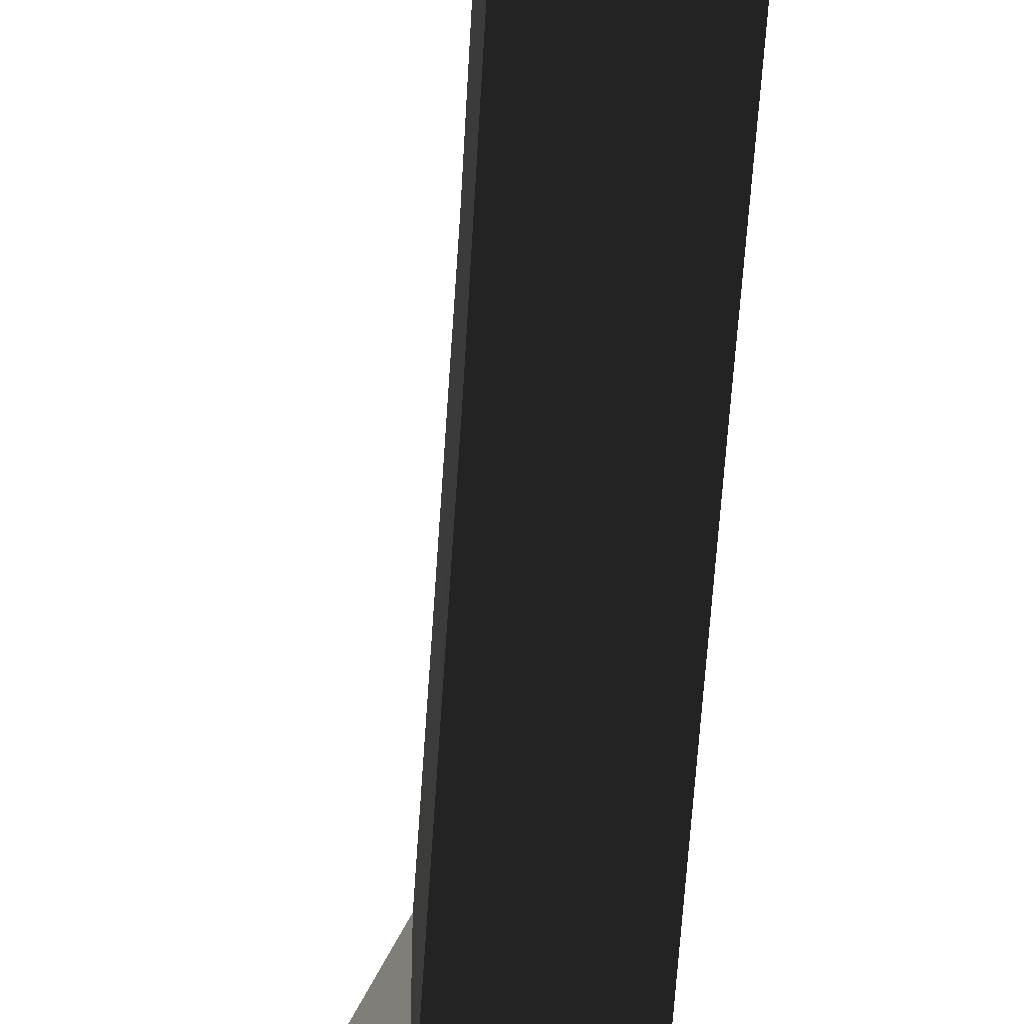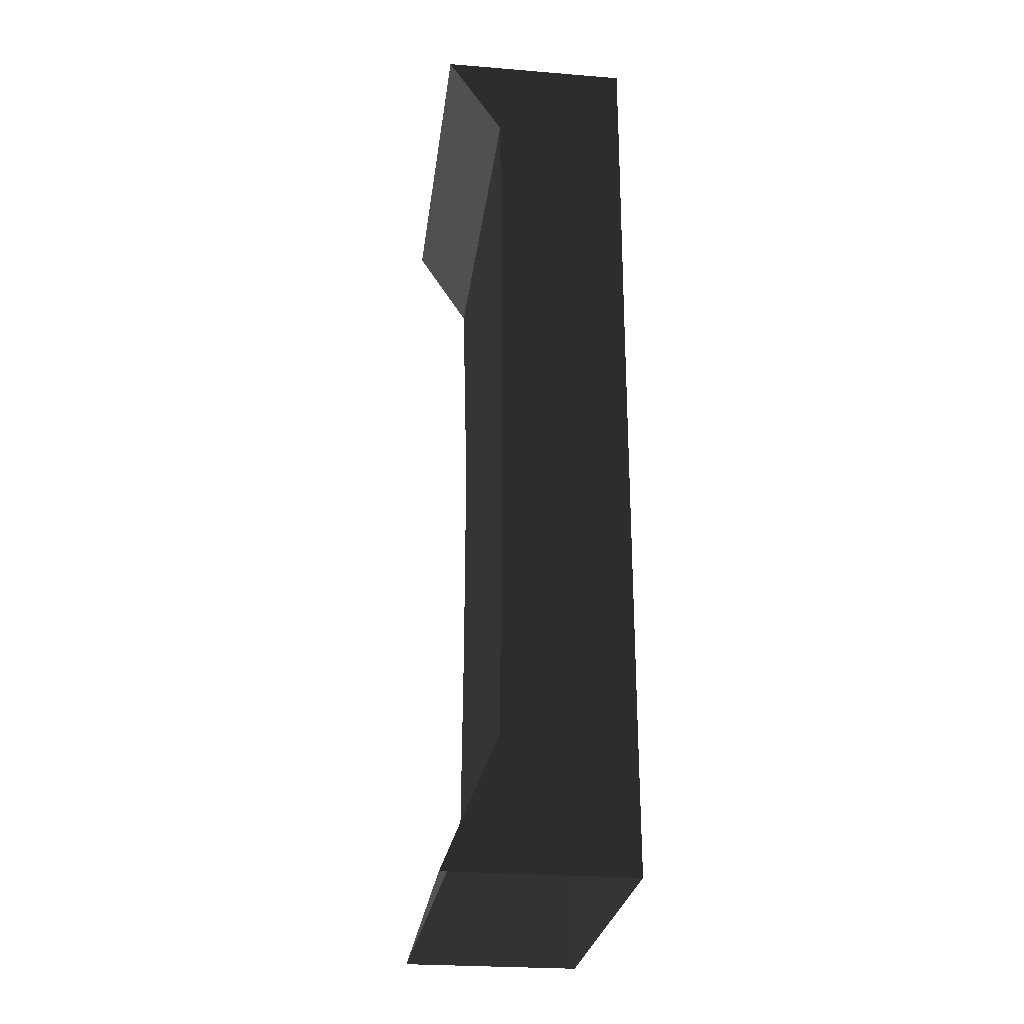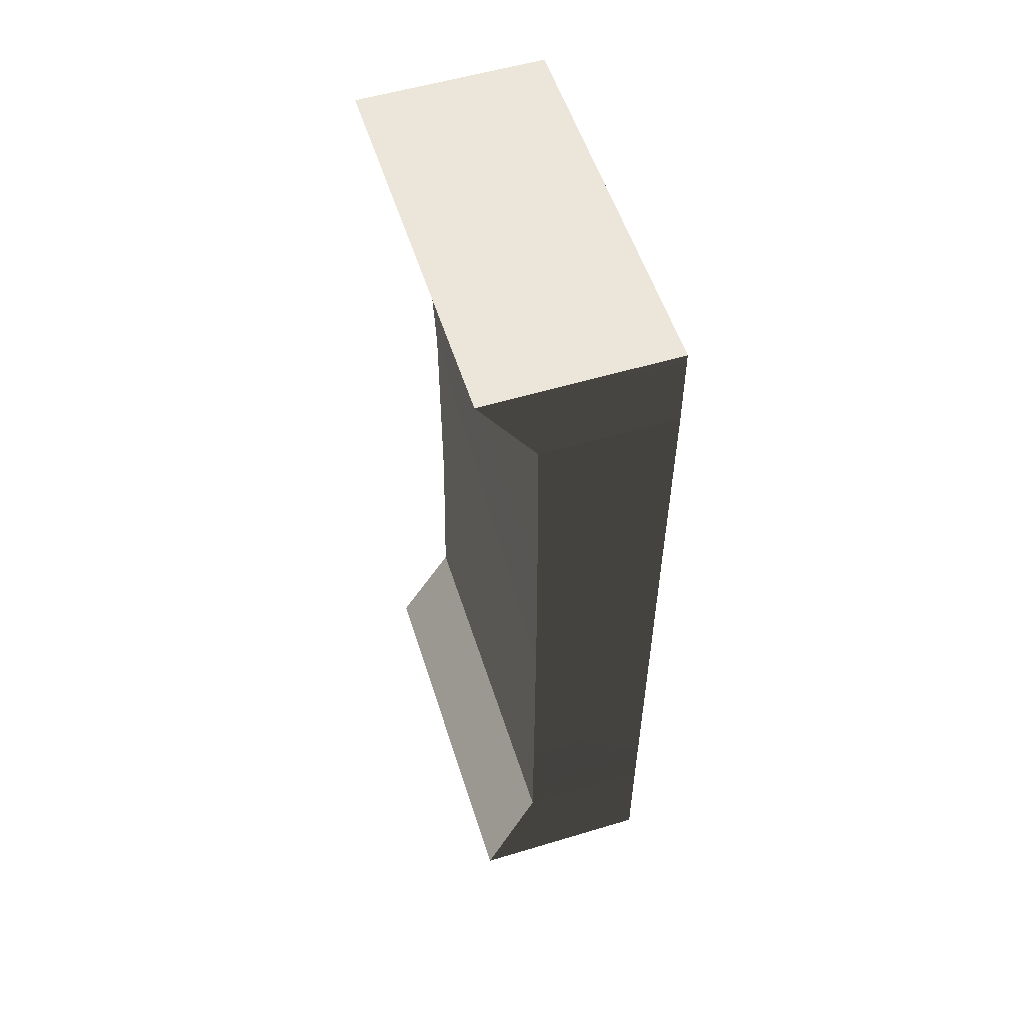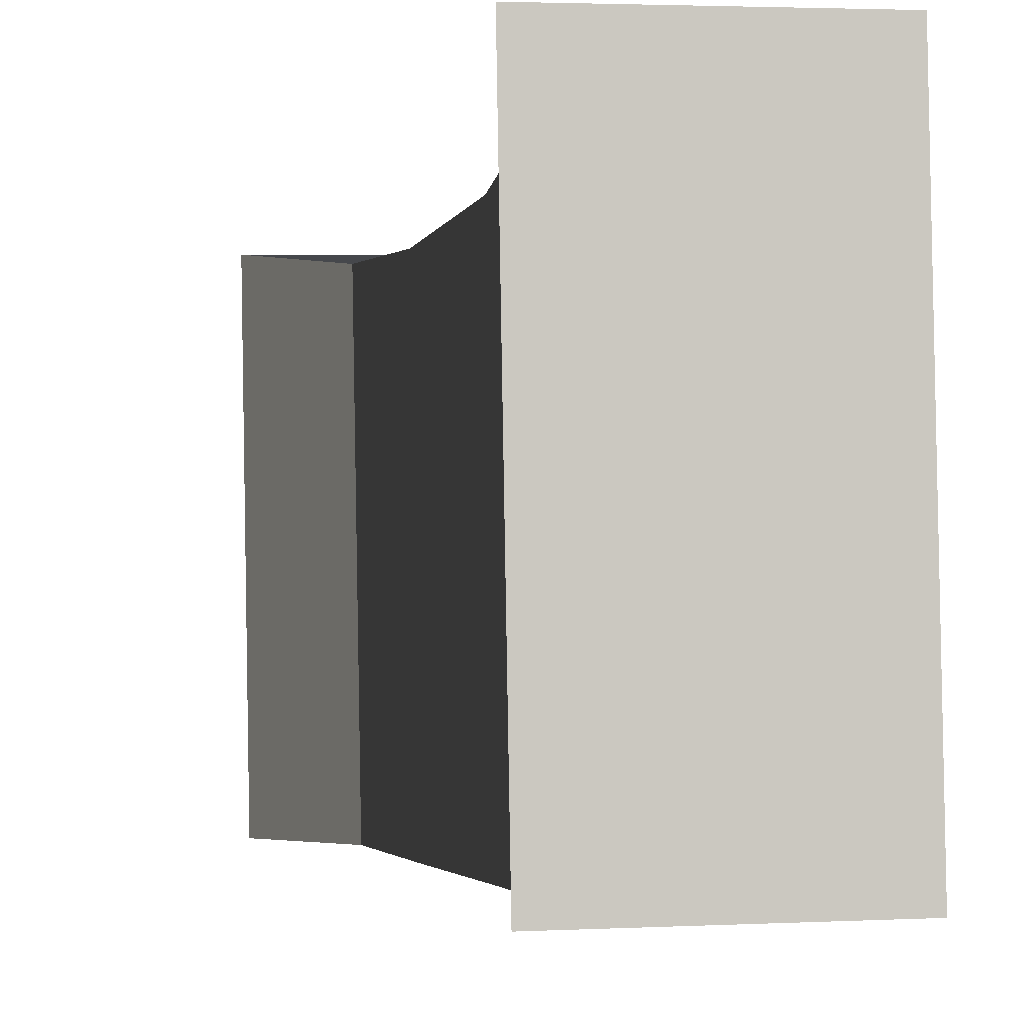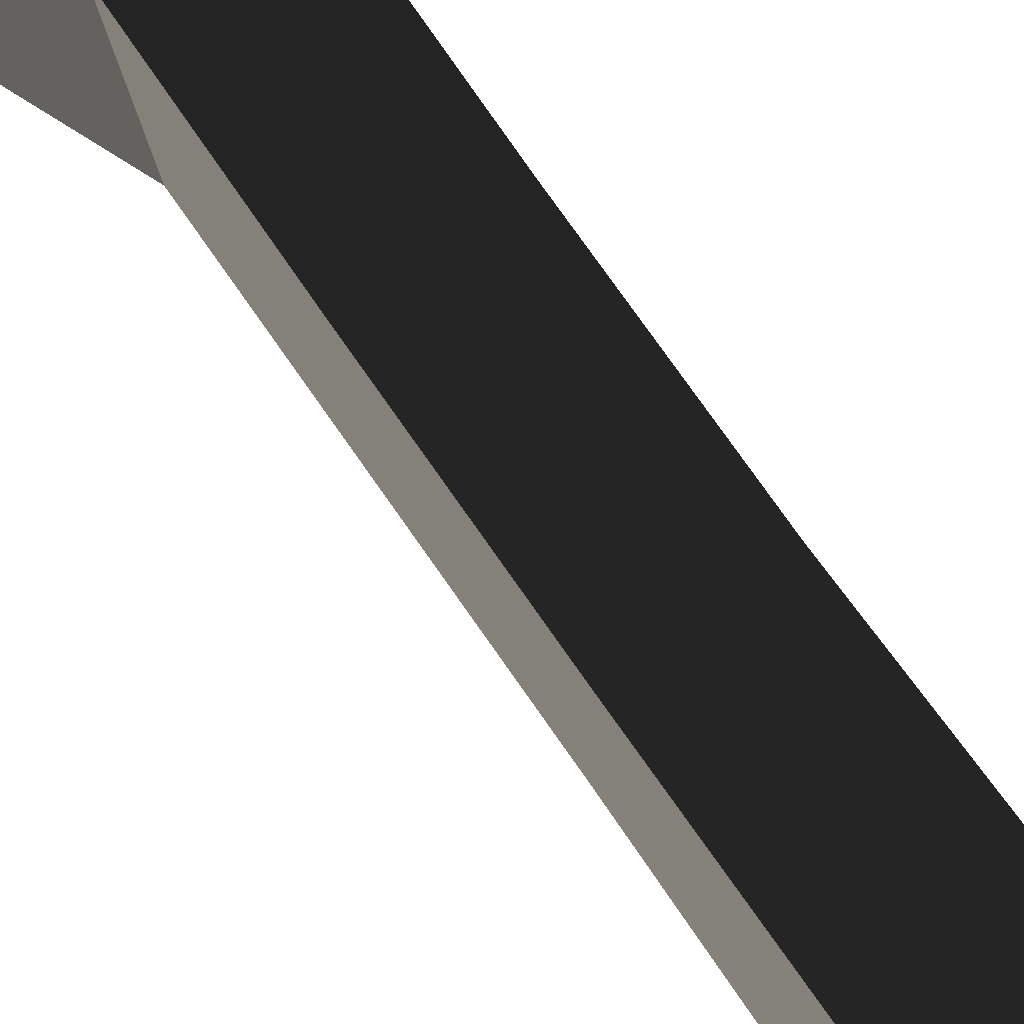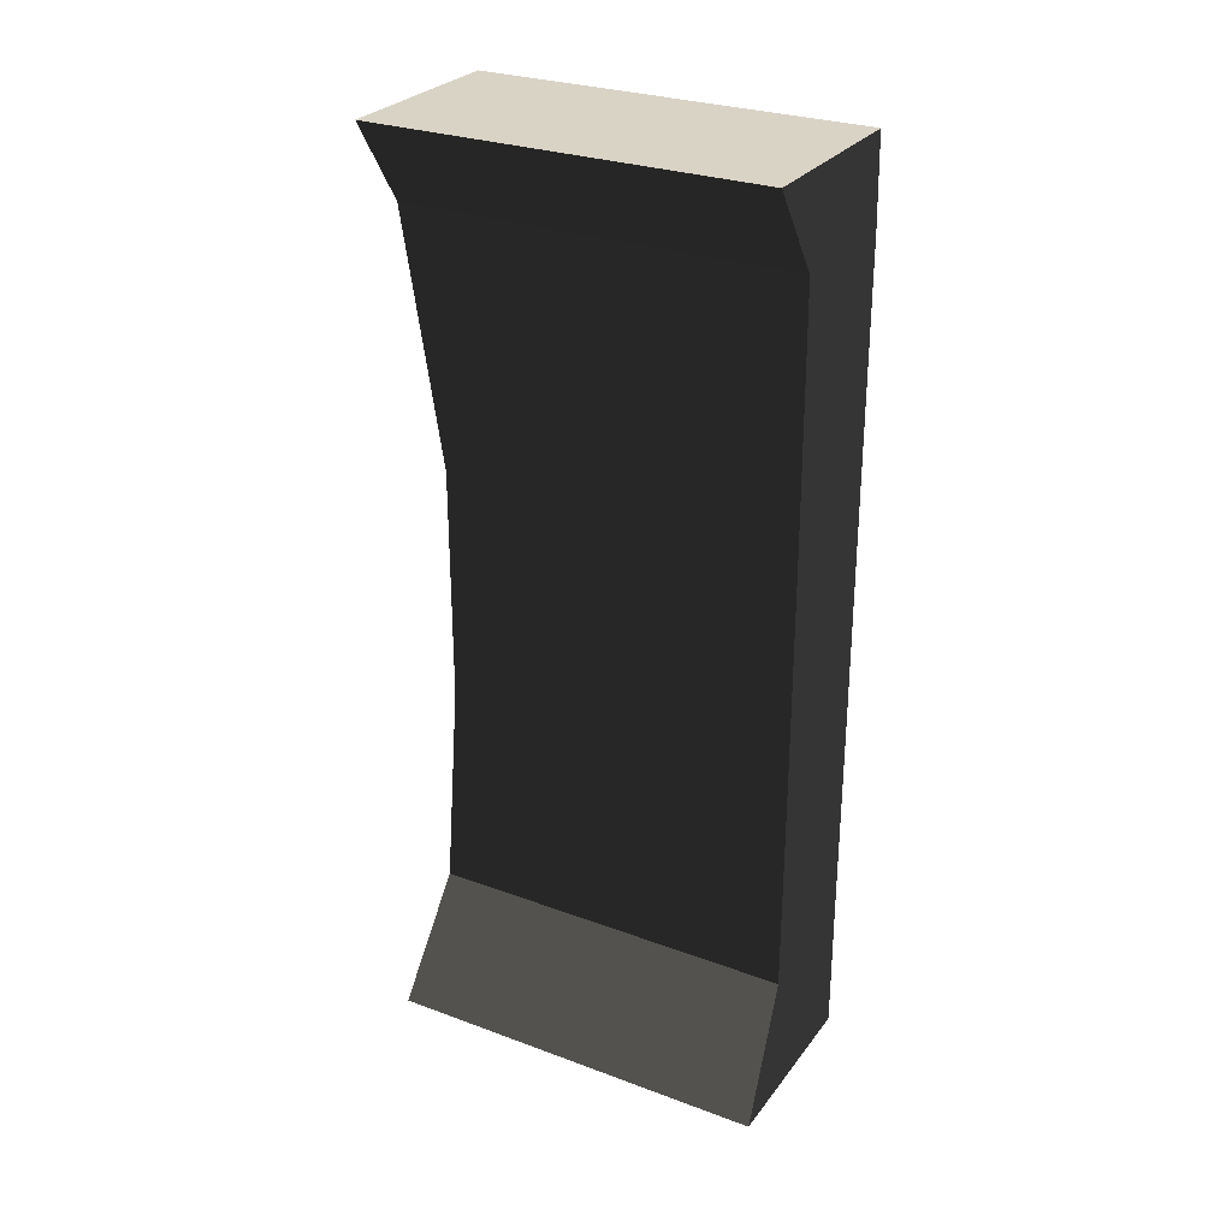
<metadata>
{"format":"obj","ext":"obj","renderer":"f3d","projection":"perspective","resolution":1024,"background":"white","views":[{"elev":-71.1,"azim":176.0,"up":"+Z"},{"elev":-26.3,"azim":173.7,"up":"+Y"},{"elev":55.2,"azim":163.4,"up":"+Y"},{"elev":-2.7,"azim":168.8,"up":"+Z"},{"elev":77.8,"azim":144.9,"up":"+Z"},{"elev":28.3,"azim":120.2,"up":"+Y"}]}
</metadata>
<code>
g Box120
v -12.86 125.1 32.54
v 13.01 125.1 32.09
v -13.79 125.1 -20.73
v 12.08 125.1 -21.18
v -12.85 -0.6216 32.63
v 12.51 -0.6216 32.18
v -12.85 17.55 29.73
v 4.962 17.55 29.42
v -12.85 17.55 29.73
v 4.962 17.55 29.42
v -12.88 47.38 27.54
v 4.923 47.38 27.23
v -12.88 79.32 27.54
v 4.923 79.32 27.23
v -12.85 113.4 32.72
v 5.303 113.4 32.4
v -12.85 113.4 32.72
v 5.303 113.4 32.4
v -12.86 125.1 32.54
v 13.01 125.1 32.09
v -13.78 -0.6216 -20.82
v -12.85 -0.6216 32.63
v -13.74 17.55 -20.83
v -12.85 17.55 29.73
v -13.74 17.55 -20.83
v -12.85 17.55 29.73
v -13.72 47.38 -20.92
v -12.88 47.38 27.54
v -13.72 79.32 -20.92
v -12.88 79.32 27.54
v -13.79 113.4 -20.91
v -12.85 113.4 32.72
v -13.79 113.4 -20.91
v -12.85 113.4 32.72
v -13.79 125.1 -20.73
v -12.86 125.1 32.54
v 11.58 -0.6216 -21.26
v -2.091 9.571 -21.01
v 4.08 17.55 -21.14
v -13.74 17.55 -20.83
v 4.08 17.55 -21.14
v -13.74 17.55 -20.83
v 4.077 47.38 -21.23
v -13.72 47.38 -20.92
v 4.077 79.32 -21.23
v -13.72 79.32 -20.92
v 4.367 113.4 -21.23
v -13.79 113.4 -20.91
v 4.367 113.4 -21.23
v -2.128 119 -21.04
v 12.08 125.1 -21.18
v -13.79 125.1 -20.73
v 12.51 -0.6216 32.18
v 11.58 -0.6216 -21.26
v 4.962 17.55 29.42
v 4.08 17.55 -21.14
v 4.962 17.55 29.42
v 4.08 17.55 -21.14
v 4.923 47.38 27.23
v 4.077 47.38 -21.23
v 4.923 79.32 27.23
v 4.077 79.32 -21.23
v 5.303 113.4 32.4
v 4.367 113.4 -21.23
v 5.303 113.4 32.4
v 4.367 113.4 -21.23
v 13.01 125.1 32.09
v 12.08 125.1 -21.18
v -13.78 -0.6216 -20.82
v -13.79 113.4 -20.91
f 3 1 2
f 2 4 3
f 7 5 6
f 6 8 7
f 19 17 18
f 18 20 19
f 23 21 22
f 22 24 23
f 35 33 34
f 34 36 35
f 39 37 38
f 38 40 39
f 51 49 50
f 50 52 51
f 55 53 54
f 54 56 55
f 67 65 66
f 66 68 67
f 69 40 38
f 38 37 69
f 70 52 50
f 50 49 70
f 11 9 10
f 10 12 11
f 13 11 12
f 12 14 13
f 15 13 14
f 14 16 15
f 27 25 26
f 26 28 27
f 29 27 28
f 28 30 29
f 31 29 30
f 30 32 31
f 43 41 42
f 42 44 43
f 45 43 44
f 44 46 45
f 47 45 46
f 46 48 47
f 59 57 58
f 58 60 59
f 61 59 60
f 60 62 61
f 63 61 62
f 62 64 63

</code>
